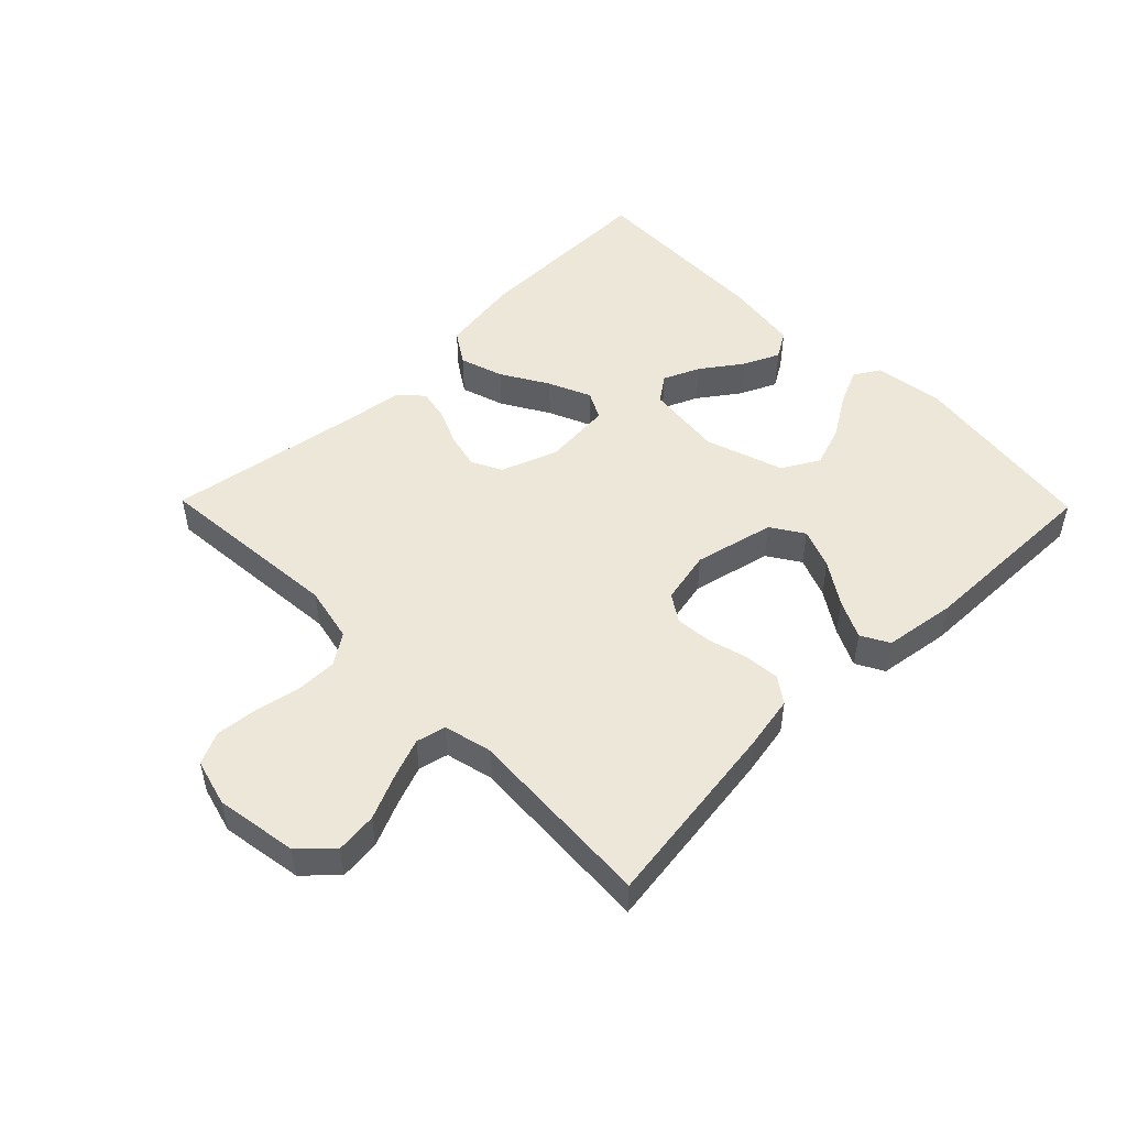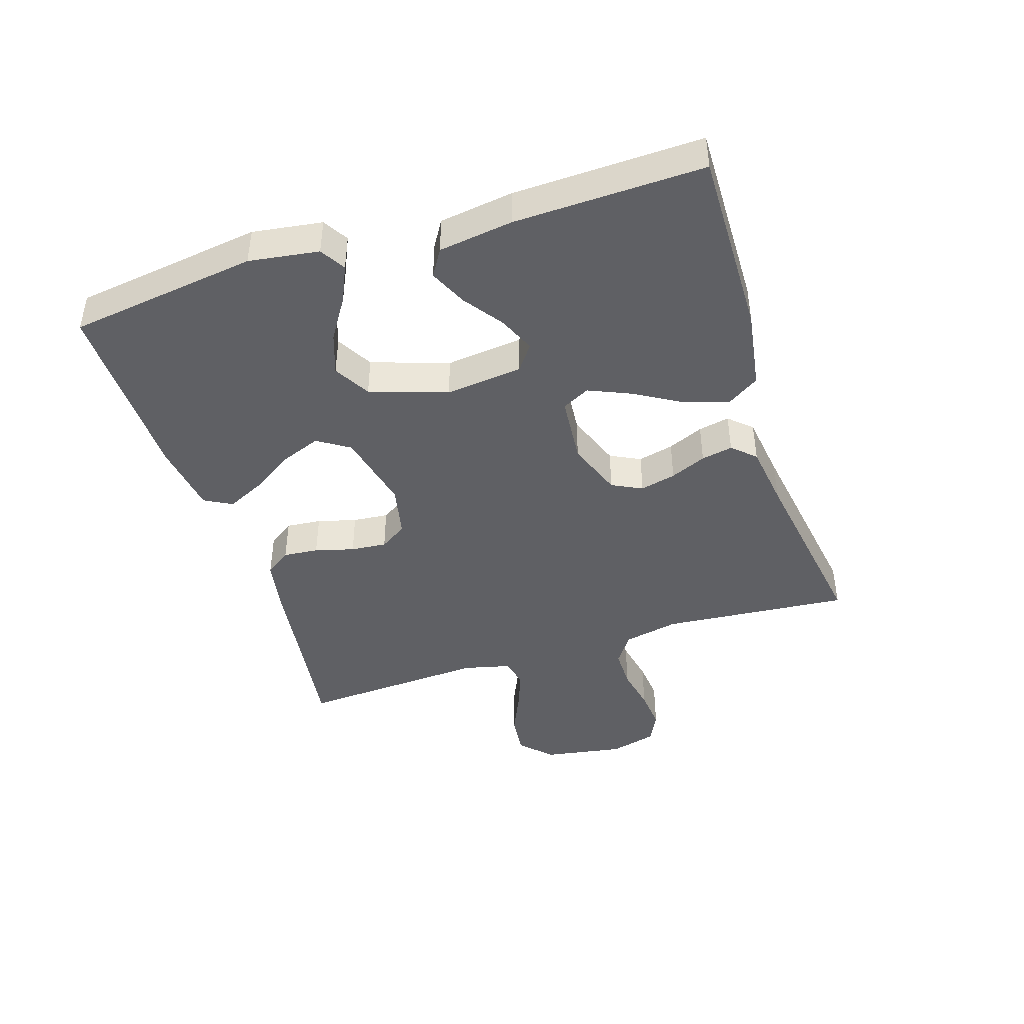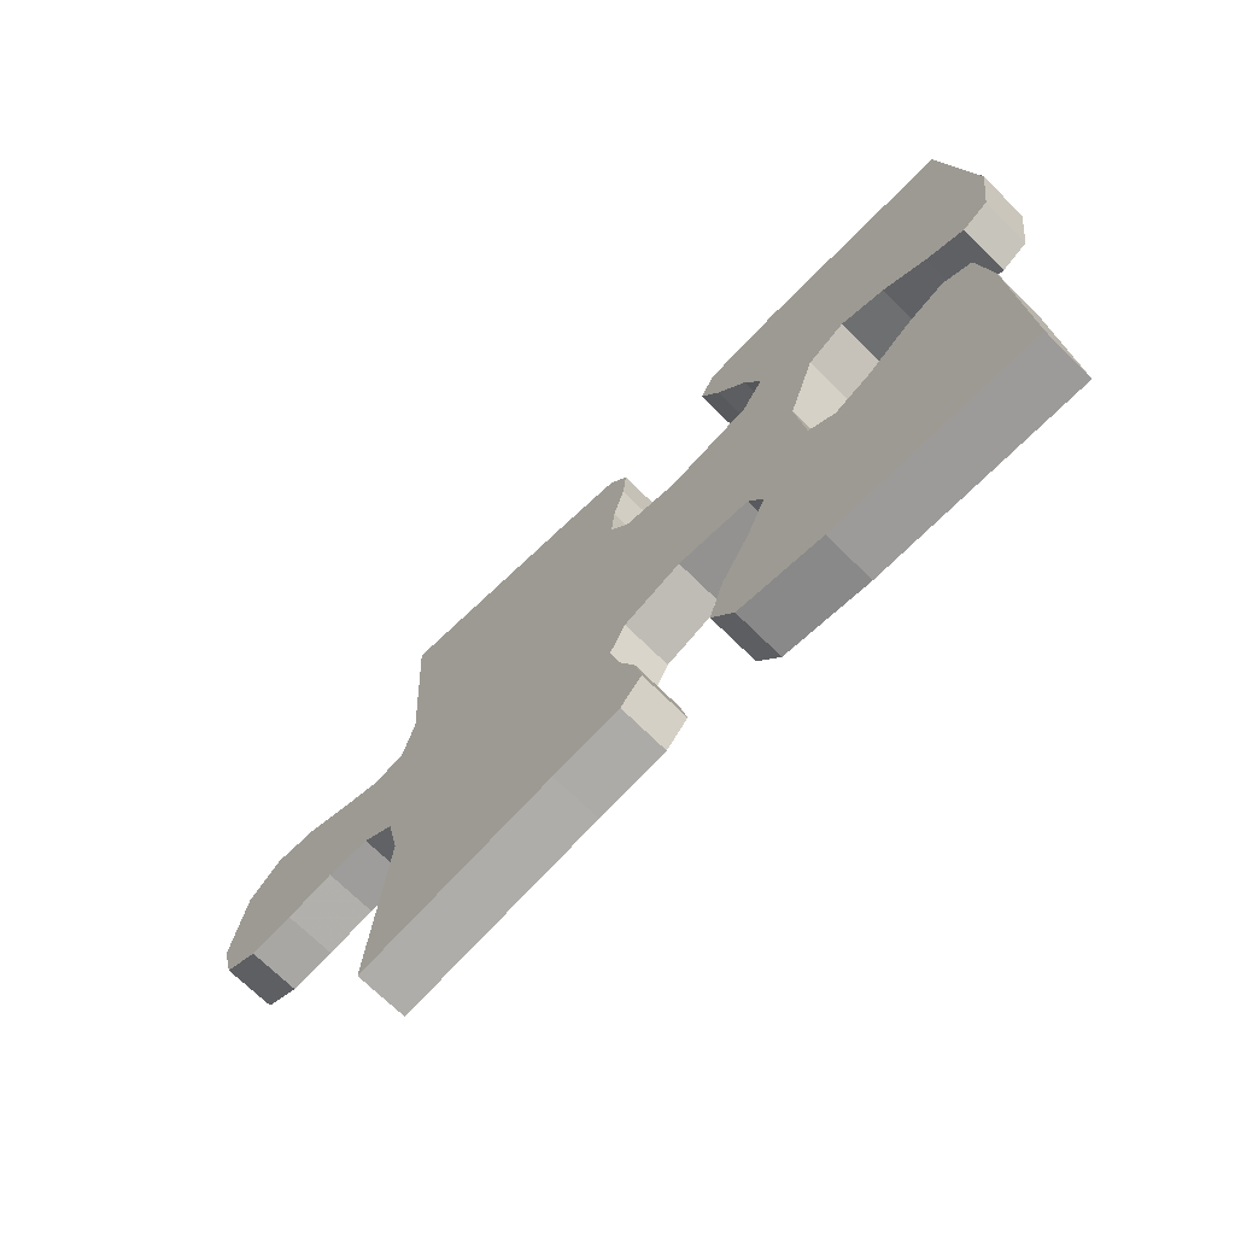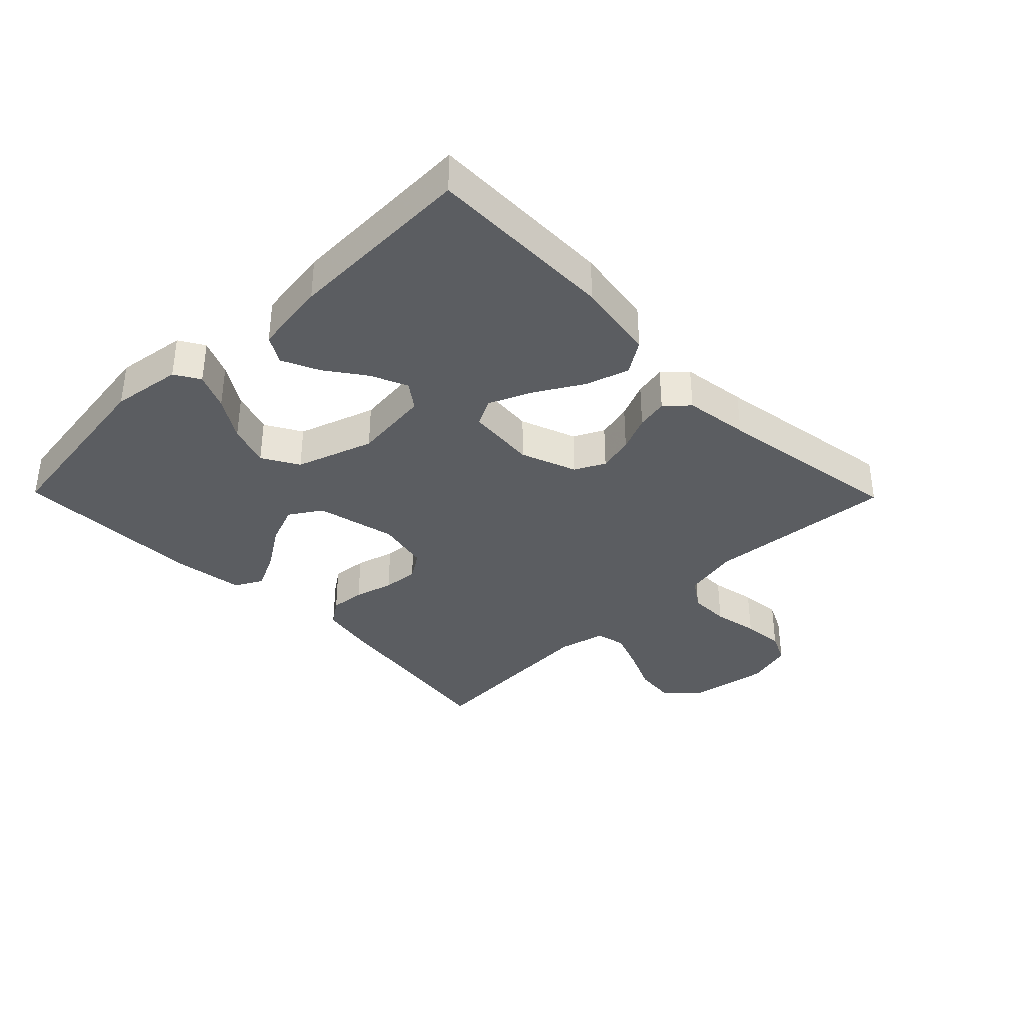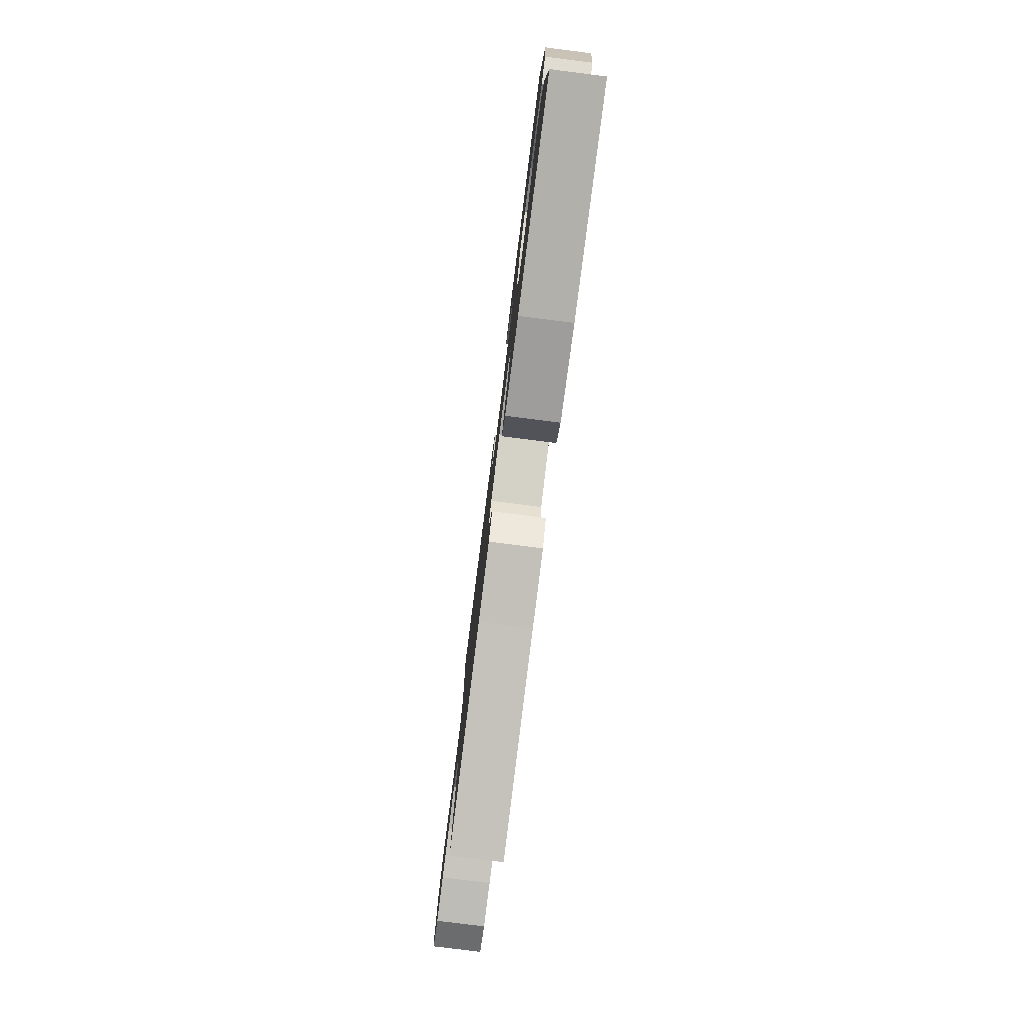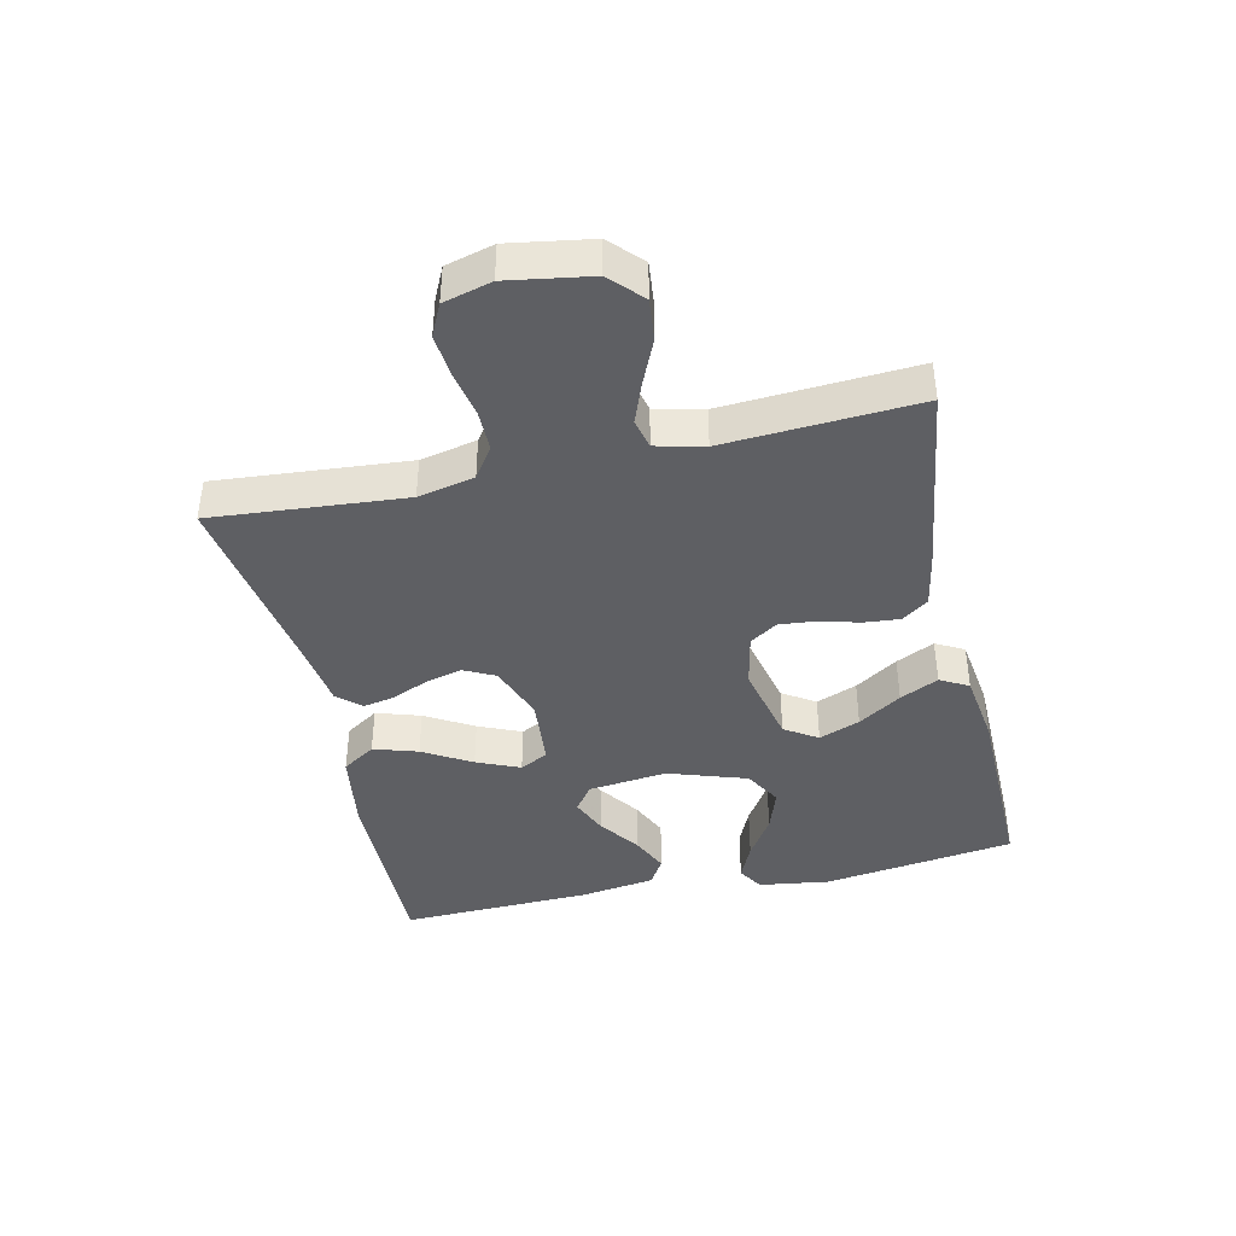
<metadata>
{"format":"obj","ext":"obj","renderer":"f3d","projection":"perspective","resolution":1024,"background":"white","views":[{"elev":49.6,"azim":-44.4,"up":"+Y"},{"elev":-43.3,"azim":107.7,"up":"+Y"},{"elev":-70.6,"azim":45.3,"up":"+Z"},{"elev":-36.0,"azim":134.4,"up":"+Y"},{"elev":-79.4,"azim":82.8,"up":"+Z"},{"elev":-41.0,"azim":-77.3,"up":"+Y"}]}
</metadata>
<code>
v 0.5 0.07 -0.5
v 0.2 0.07 -0.495
v 0.072 0.07 -0.475
v 0.038 0.07 -0.423
v 0.06 0.07 -0.354
v 0.104 0.07 -0.279
v 0.133 0.07 -0.212
v 0.11 0.07 -0.168
v 0 0.07 -0.158
v -0.089 0.07 -0.191
v -0.113 0.07 -0.239
v -0.099 0.07 -0.296
v -0.074 0.07 -0.353
v -0.064 0.07 -0.403
v -0.097 0.07 -0.439
v -0.2 0.07 -0.453
v -0.5 0.07 -0.5
v -0.475 0.07 -0.2
v -0.494 0.07 -0.112
v -0.542 0.07 -0.079
v -0.607 0.07 -0.079
v -0.679 0.07 -0.093
v -0.745 0.07 -0.099
v -0.795 0.07 -0.075
v -0.815 0.07 0
v -0.794 0.07 0.129
v -0.745 0.07 0.176
v -0.68 0.07 0.169
v -0.61 0.07 0.138
v -0.547 0.07 0.114
v -0.5 0.07 0.125
v -0.482 0.07 0.2
v -0.5 0.07 0.5
v -0.2 0.07 0.458
v -0.114 0.07 0.442
v -0.085 0.07 0.401
v -0.09 0.07 0.345
v -0.107 0.07 0.283
v -0.112 0.07 0.226
v -0.084 0.07 0.183
v 0 0.07 0.165
v 0.127 0.07 0.194
v 0.16 0.07 0.245
v 0.135 0.07 0.309
v 0.091 0.07 0.376
v 0.062 0.07 0.436
v 0.086 0.07 0.48
v 0.2 0.07 0.496
v 0.5 0.07 0.5
v 0.542 0.07 0.2
v 0.526 0.07 0.089
v 0.486 0.07 0.065
v 0.428 0.07 0.091
v 0.362 0.07 0.133
v 0.295 0.07 0.156
v 0.237 0.07 0.123
v 0.196 0.07 0
v 0.21 0.07 -0.123
v 0.251 0.07 -0.153
v 0.309 0.07 -0.128
v 0.372 0.07 -0.083
v 0.431 0.07 -0.056
v 0.474 0.07 -0.082
v 0.491 0.07 -0.2
v 0.5 0 -0.5
v 0.2 0 -0.495
v 0.072 0 -0.475
v 0.038 0 -0.423
v 0.06 0 -0.354
v 0.104 0 -0.279
v 0.133 0 -0.212
v 0.11 0 -0.168
v 0 0 -0.158
v -0.089 0 -0.191
v -0.113 0 -0.239
v -0.099 0 -0.296
v -0.074 0 -0.353
v -0.064 0 -0.403
v -0.097 0 -0.439
v -0.2 0 -0.453
v -0.5 0 -0.5
v -0.475 0 -0.2
v -0.494 0 -0.112
v -0.542 0 -0.079
v -0.607 0 -0.079
v -0.679 0 -0.093
v -0.745 0 -0.099
v -0.795 0 -0.075
v -0.815 0 0
v -0.794 0 0.129
v -0.745 0 0.176
v -0.68 0 0.169
v -0.61 0 0.138
v -0.547 0 0.114
v -0.5 0 0.125
v -0.482 0 0.2
v -0.5 0 0.5
v -0.2 0 0.458
v -0.114 0 0.442
v -0.085 0 0.401
v -0.09 0 0.345
v -0.107 0 0.283
v -0.112 0 0.226
v -0.084 0 0.183
v 0 0 0.165
v 0.127 0 0.194
v 0.16 0 0.245
v 0.135 0 0.309
v 0.091 0 0.376
v 0.062 0 0.436
v 0.086 0 0.48
v 0.2 0 0.496
v 0.5 0 0.5
v 0.542 0 0.2
v 0.526 0 0.089
v 0.486 0 0.065
v 0.428 0 0.091
v 0.362 0 0.133
v 0.295 0 0.156
v 0.237 0 0.123
v 0.196 0 0
v 0.21 0 -0.123
v 0.251 0 -0.153
v 0.309 0 -0.128
v 0.372 0 -0.083
v 0.431 0 -0.056
v 0.474 0 -0.082
v 0.491 0 -0.2
f 60 61 62 63
f 59 60 63 64
f 51 52 53 54
f 51 54 55
f 50 51 55
f 49 50 55
f 48 49 55 56
f 44 45 46 47
f 43 44 47 48
f 35 36 37 38
f 35 38 39
f 32 33 34 35
f 31 32 35 39
f 26 27 28 29
f 26 29 30
f 25 26 30
f 24 25 30 31
f 21 22 23 24
f 20 21 24 31
f 16 17 18
f 16 18 19
f 15 16 19
f 12 13 14 15
f 11 12 15 19
f 10 11 19 20
f 3 4 5 6
f 3 6 7
f 2 3 7
f 59 64 1 2
f 58 59 2 7
f 57 58 7 8
f 43 48 56 57
f 42 43 57 8
f 41 42 8 9
f 40 41 9 10
f 31 39 40
f 10 20 31 40
f 127 126 125 124
f 128 127 124 123
f 118 117 116 115
f 119 118 115
f 119 115 114
f 119 114 113
f 120 119 113 112
f 111 110 109 108
f 112 111 108 107
f 102 101 100 99
f 103 102 99
f 99 98 97 96
f 103 99 96 95
f 93 92 91 90
f 94 93 90
f 94 90 89
f 95 94 89 88
f 88 87 86 85
f 95 88 85 84
f 82 81 80
f 83 82 80
f 83 80 79
f 79 78 77 76
f 83 79 76 75
f 84 83 75 74
f 70 69 68 67
f 71 70 67
f 71 67 66
f 66 65 128 123
f 71 66 123 122
f 72 71 122 121
f 121 120 112 107
f 72 121 107 106
f 73 72 106 105
f 74 73 105 104
f 104 103 95
f 104 95 84 74
f 1 65 66 2
f 2 66 67 3
f 3 67 68 4
f 4 68 69 5
f 5 69 70 6
f 6 70 71 7
f 7 71 72 8
f 8 72 73 9
f 9 73 74 10
f 10 74 75 11
f 11 75 76 12
f 12 76 77 13
f 13 77 78 14
f 14 78 79 15
f 15 79 80 16
f 16 80 81 17
f 17 81 82 18
f 18 82 83 19
f 19 83 84 20
f 20 84 85 21
f 21 85 86 22
f 22 86 87 23
f 23 87 88 24
f 24 88 89 25
f 25 89 90 26
f 26 90 91 27
f 27 91 92 28
f 28 92 93 29
f 29 93 94 30
f 30 94 95 31
f 31 95 96 32
f 32 96 97 33
f 33 97 98 34
f 34 98 99 35
f 35 99 100 36
f 36 100 101 37
f 37 101 102 38
f 38 102 103 39
f 39 103 104 40
f 40 104 105 41
f 41 105 106 42
f 42 106 107 43
f 43 107 108 44
f 44 108 109 45
f 45 109 110 46
f 46 110 111 47
f 47 111 112 48
f 48 112 113 49
f 49 113 114 50
f 50 114 115 51
f 51 115 116 52
f 52 116 117 53
f 53 117 118 54
f 54 118 119 55
f 55 119 120 56
f 56 120 121 57
f 57 121 122 58
f 58 122 123 59
f 59 123 124 60
f 60 124 125 61
f 61 125 126 62
f 62 126 127 63
f 63 127 128 64
f 64 128 65 1

</code>
